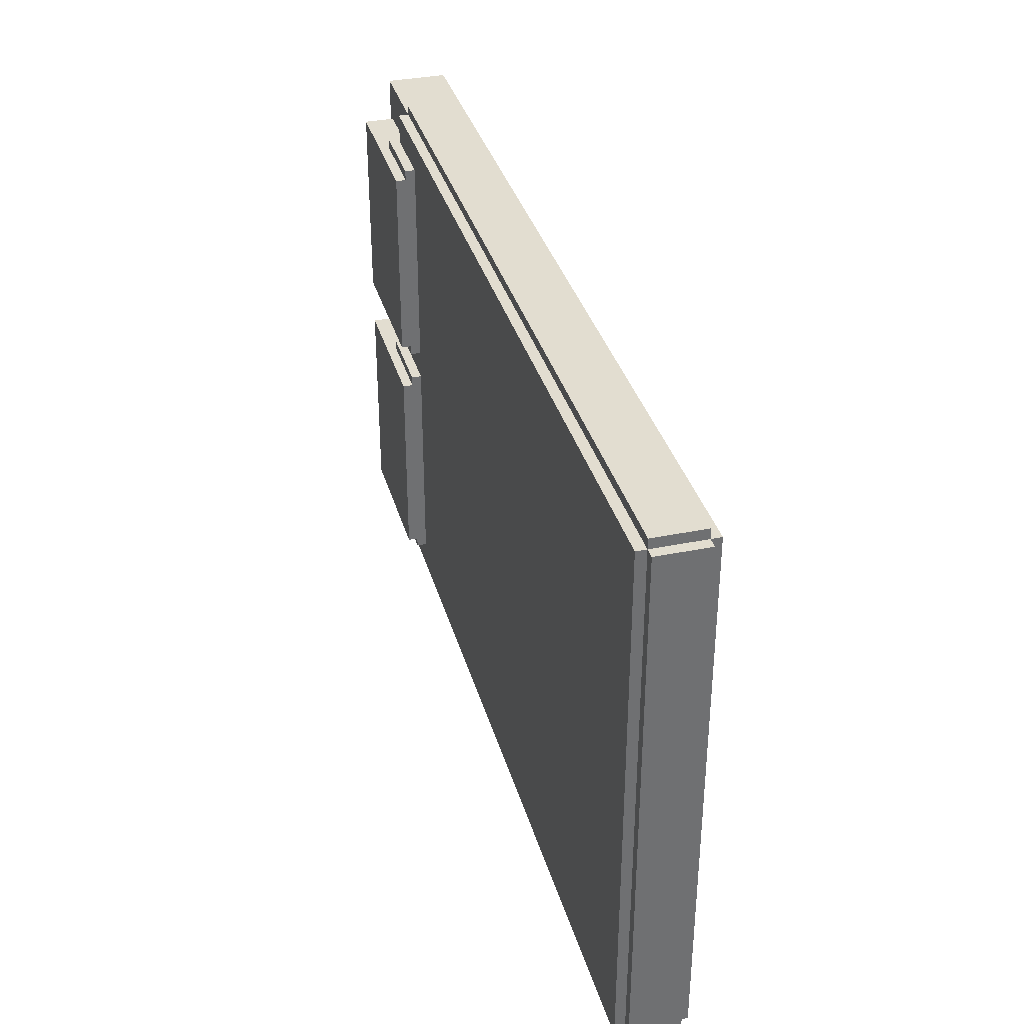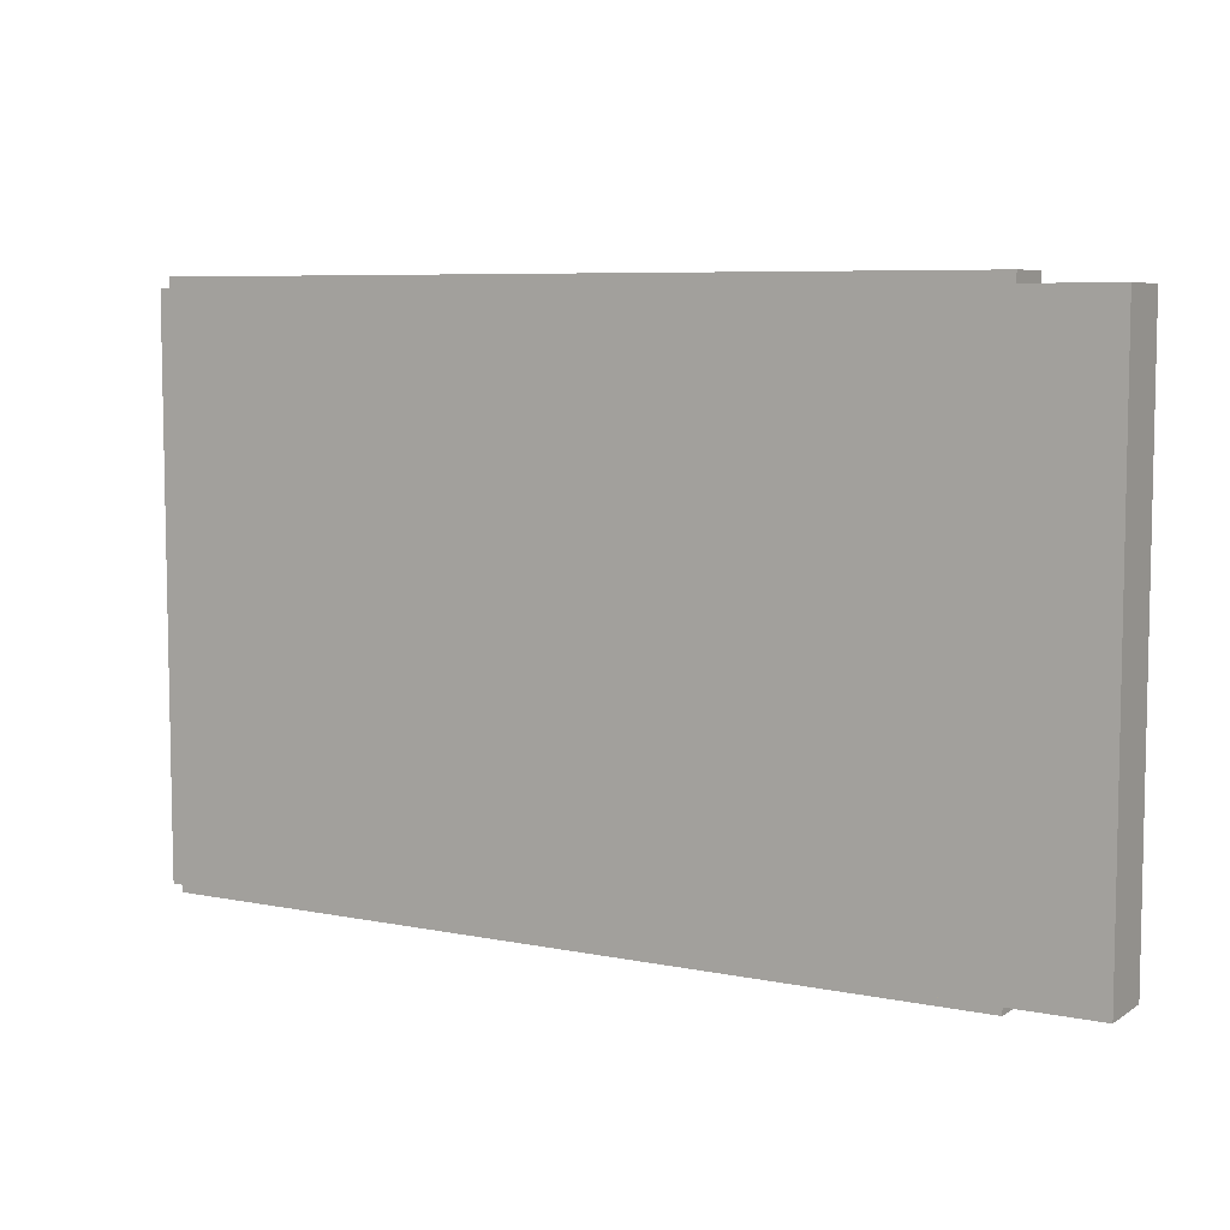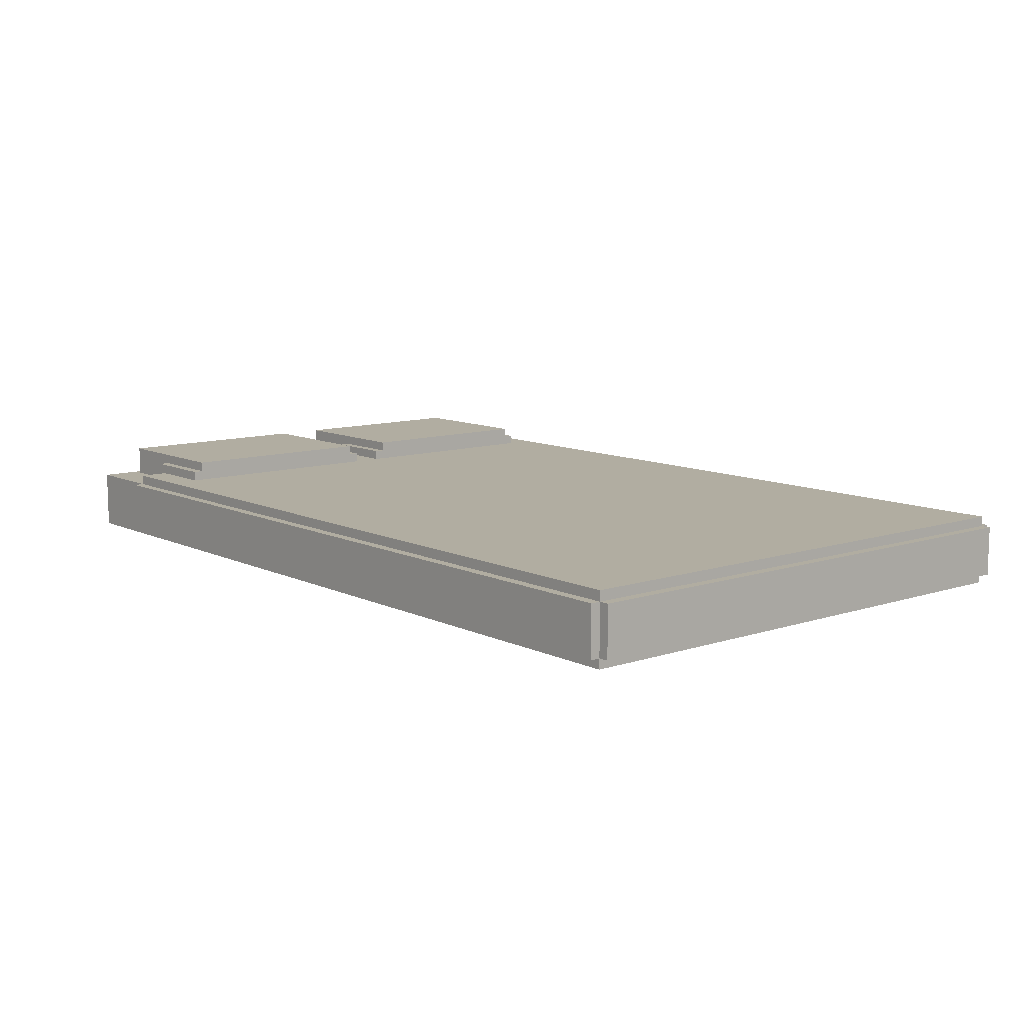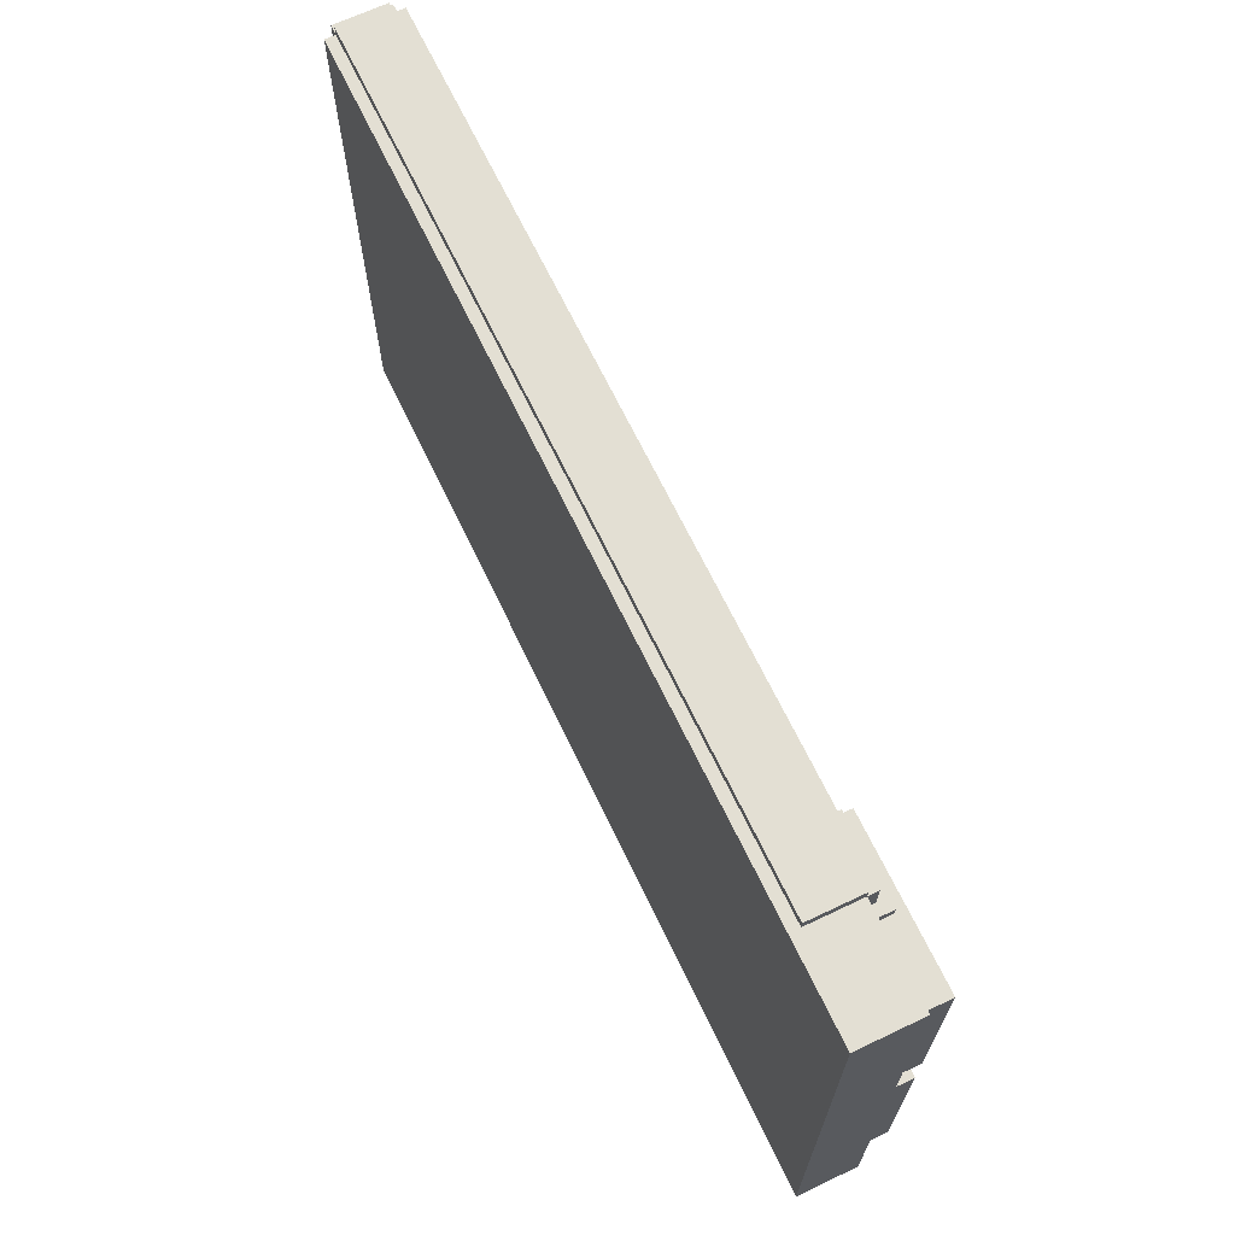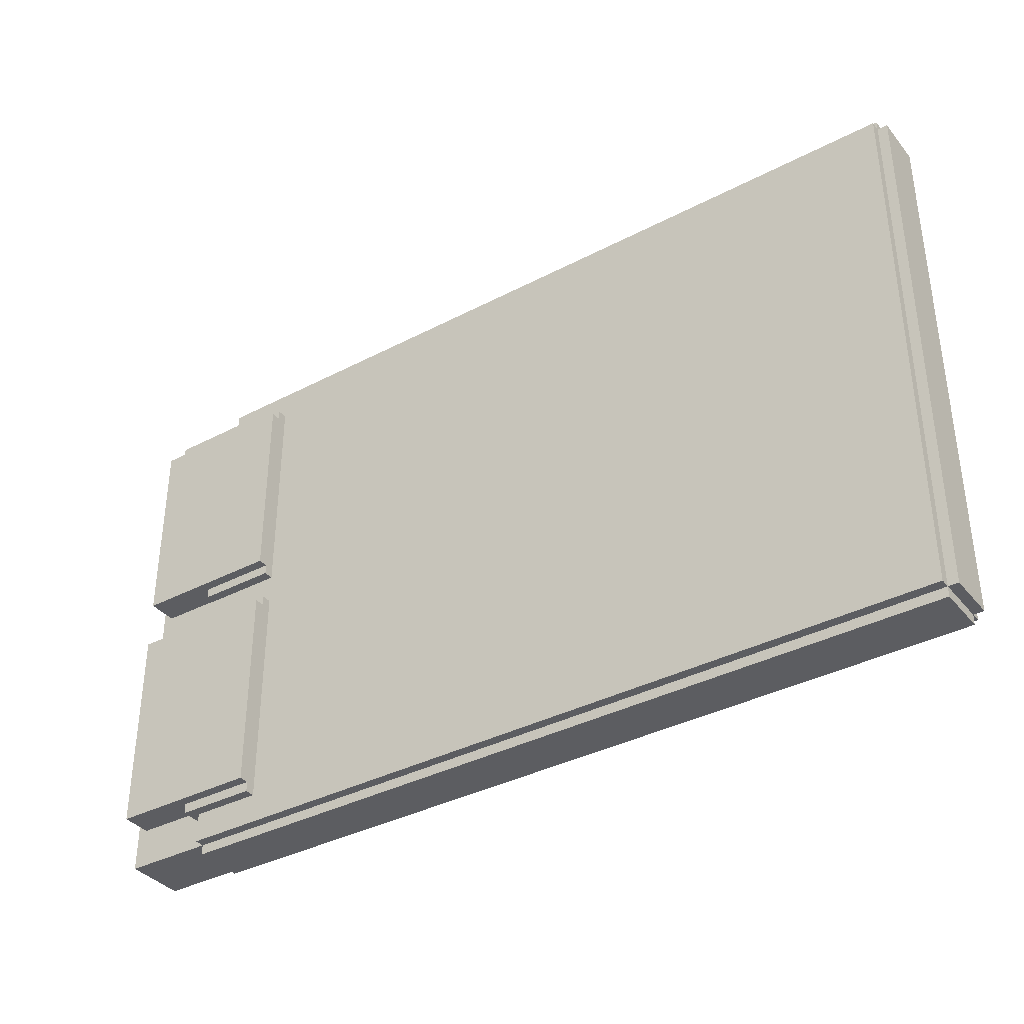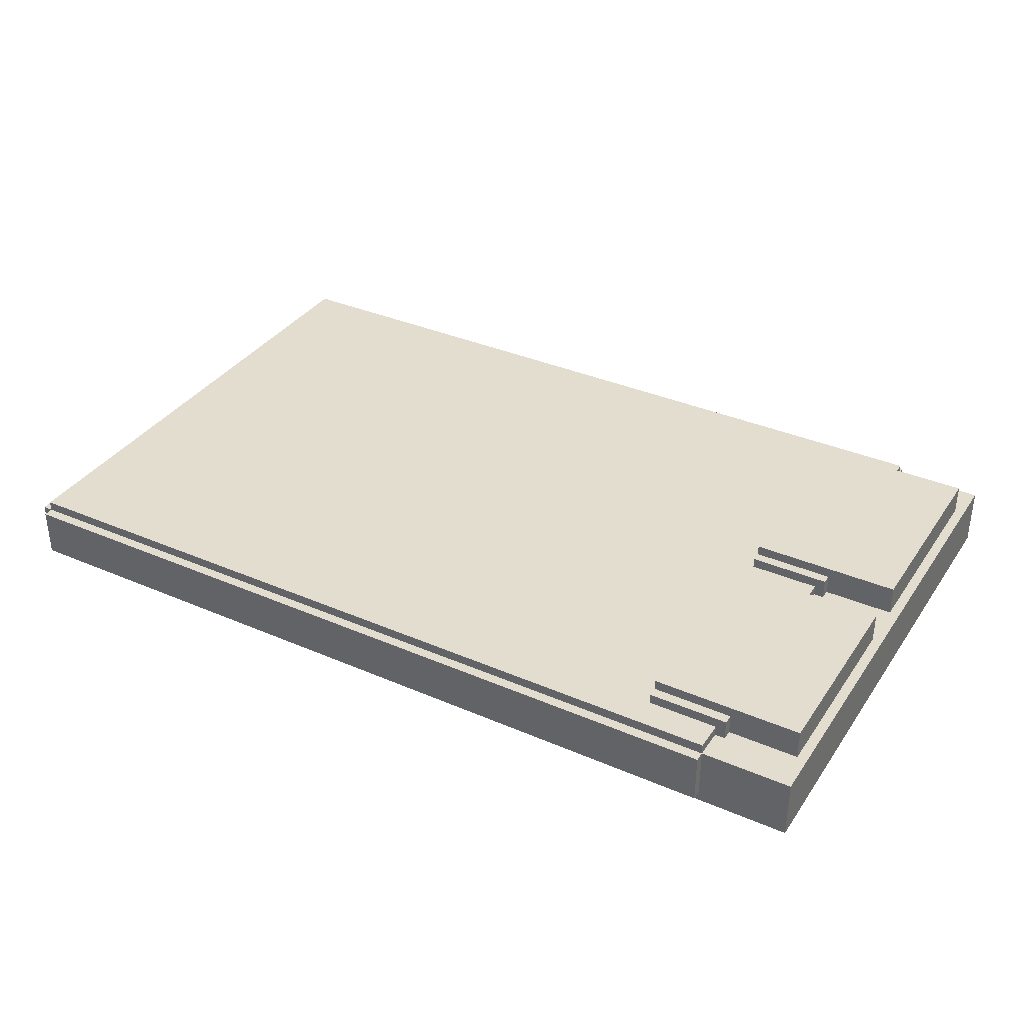
<metadata>
{"format":"obj","ext":"obj","renderer":"f3d","projection":"perspective","resolution":1024,"background":"white","views":[{"elev":35.4,"azim":-105.3,"up":"+Z"},{"elev":7.0,"azim":30.3,"up":"+Z"},{"elev":10.3,"azim":-129.9,"up":"+Y"},{"elev":67.1,"azim":64.5,"up":"+Z"},{"elev":-36.8,"azim":-145.8,"up":"+Z"},{"elev":35.5,"azim":29.7,"up":"+Y"}]}
</metadata>
<code>
g HomeOPEN_EXPORT-2
v -45 1 27
v -45 1 -27
v -45 6 27
v -45 6 -27
v -44 0 27
v -44 0 -27
v -44 1 28
v -44 1 27
v -44 1 -27
v -44 1 -28
v -44 6 28
v -44 6 27
v -44 6 -27
v -44 6 -28
v -44 7 27
v -44 7 -27
v 29 7 24
v 29 7 2
v 29 7 -1
v 29 7 -24
v 29 8 24
v 29 8 23
v 29 8 3
v 29 8 2
v 29 8 -1
v 29 8 -2
v 29 8 -23
v 29 8 -24
v 29 9 23
v 29 9 3
v 29 9 -2
v 29 9 -23
v 36 1 28
v 36 1 27
v 36 1 -27
v 36 1 -28
v 36 5 -27
v 36 5 -28
v 36 6 28
v 36 6 27
v 36 6 24
v 36 6 3
v 36 6 -1
v 36 6 -24
v 36 6 -27
v 36 6 -28
v 36 7 27
v 36 7 24
v 36 7 3
v 36 7 2
v 36 7 -1
v 36 7 -24
v 36 7 -27
v 37 6 24
v 37 6 23
v 37 6 -1
v 37 6 -2
v 37 6 -23
v 37 6 -24
v 37 7 3
v 37 7 2
v 37 7 -23
v 37 7 -24
v 37 8 24
v 37 8 23
v 37 8 3
v 37 8 2
v 37 8 -1
v 37 8 -2
v 37 8 -23
v 37 8 -24
v 44 6 23
v 44 6 3
v 44 6 -2
v 44 6 -23
v 44 9 23
v 44 9 3
v 44 9 -2
v 44 9 -23
v 45 0 27
v 45 0 -27
v 45 6 27
v 45 6 -27
v -44 1 28
v -44 6 28
v 31 1 28
v 31 6 28
v 36 1 28
v 36 6 28
v -45 1 27
v -45 6 27
v -44 0 27
v -44 1 27
v -44 6 27
v -44 7 27
v 31 1 27
v 31 6 27
v 31 7 27
v 36 1 27
v 36 6 27
v 36 7 27
v 45 0 27
v 45 6 27
v 29 7 24
v 29 8 24
v 31 7 24
v 31 8 24
v 36 6 24
v 36 7 24
v 37 6 24
v 37 8 24
v 29 8 23
v 29 9 23
v 31 8 23
v 31 9 23
v 37 6 23
v 37 8 23
v 37 9 23
v 44 6 23
v 44 9 23
v 29 7 -1
v 29 8 -1
v 31 7 -1
v 31 8 -1
v 36 6 -1
v 36 7 -1
v 37 6 -1
v 37 8 -1
v 29 8 -2
v 29 9 -2
v 31 8 -2
v 31 9 -2
v 37 6 -2
v 37 8 -2
v 37 9 -2
v 44 6 -2
v 44 9 -2
v 29 8 3
v 29 9 3
v 31 8 3
v 31 9 3
v 36 6 3
v 36 7 3
v 37 7 3
v 37 8 3
v 37 9 3
v 44 6 3
v 44 9 3
v 29 7 2
v 29 8 2
v 31 7 2
v 31 8 2
v 36 7 2
v 37 7 2
v 37 8 2
v 29 8 -23
v 29 9 -23
v 31 8 -23
v 31 9 -23
v 37 6 -23
v 37 7 -23
v 37 8 -23
v 37 9 -23
v 44 6 -23
v 44 9 -23
v 29 7 -24
v 29 8 -24
v 31 7 -24
v 31 8 -24
v 36 6 -24
v 36 7 -24
v 37 6 -24
v 37 7 -24
v 37 8 -24
v -45 1 -27
v -45 6 -27
v -44 0 -27
v -44 1 -27
v -44 6 -27
v -44 7 -27
v 31 6 -27
v 31 7 -27
v 36 1 -27
v 36 5 -27
v 36 6 -27
v 36 7 -27
v 45 0 -27
v 45 6 -27
v -44 1 -28
v -44 6 -28
v 31 5 -28
v 31 6 -28
v 36 1 -28
v 36 5 -28
v 36 6 -28
v -44 0 27
v 45 0 27
v 36 0 -2
v 44 0 -2
v 35 0 -4
v 36 0 -4
v 34 0 -9
v 35 0 -9
v 34 0 -21
v 35 0 -21
v 35 0 -22
v 37 0 -22
v 37 0 -23
v 44 0 -23
v -44 0 -27
v 45 0 -27
v -44 1 28
v 31 1 28
v 36 1 28
v -45 1 27
v -44 1 27
v 31 1 27
v 36 1 27
v -45 1 -27
v -44 1 -27
v 36 1 -27
v -44 1 -28
v 36 1 -28
v 36 7 3
v 37 7 3
v 36 7 2
v 37 7 2
v -44 6 28
v 31 6 28
v 36 6 28
v -45 6 27
v -44 6 27
v 31 6 27
v 36 6 27
v 45 6 27
v 36 6 24
v 37 6 24
v 37 6 23
v 44 6 23
v 36 6 3
v 44 6 3
v 36 6 -1
v 37 6 -1
v 37 6 -2
v 44 6 -2
v 37 6 -23
v 44 6 -23
v 36 6 -24
v 37 6 -24
v -45 6 -27
v -44 6 -27
v 31 6 -27
v 36 6 -27
v 45 6 -27
v -44 6 -28
v 31 6 -28
v 36 6 -28
v -44 7 27
v 31 7 27
v 36 7 27
v 29 7 24
v 31 7 24
v 36 7 24
v 29 7 2
v 31 7 2
v 36 7 2
v 29 7 -1
v 31 7 -1
v 36 7 -1
v 29 7 -24
v 31 7 -24
v 36 7 -24
v -44 7 -27
v 31 7 -27
v 36 7 -27
v 29 8 24
v 31 8 24
v 37 8 24
v 29 8 23
v 31 8 23
v 37 8 23
v 29 8 3
v 31 8 3
v 37 8 3
v 29 8 2
v 31 8 2
v 37 8 2
v 29 8 -1
v 31 8 -1
v 37 8 -1
v 29 8 -2
v 31 8 -2
v 37 8 -2
v 29 8 -23
v 31 8 -23
v 37 8 -23
v 29 8 -24
v 31 8 -24
v 37 8 -24
v 29 9 23
v 31 9 23
v 37 9 23
v 44 9 23
v 29 9 3
v 31 9 3
v 37 9 3
v 44 9 3
v 29 9 -2
v 31 9 -2
v 37 9 -2
v 44 9 -2
v 29 9 -23
v 31 9 -23
v 37 9 -23
v 44 9 -23
f 3 2 1
f 4 2 3
f 8 6 5
f 9 6 8
f 11 8 7
f 12 8 11
f 13 10 9
f 14 10 13
f 15 13 12
f 16 13 15
f 21 18 17
f 22 18 21
f 23 18 22
f 24 18 23
f 25 20 19
f 26 20 25
f 27 20 26
f 28 20 27
f 29 23 22
f 30 23 29
f 31 27 26
f 32 27 31
f 35 36 37
f 37 36 38
f 33 34 39
f 39 34 40
f 37 38 45
f 45 38 46
f 40 41 47
f 47 41 48
f 42 43 49
f 49 43 50
f 50 43 51
f 44 45 52
f 52 45 53
f 58 59 62
f 62 59 63
f 54 55 64
f 64 55 65
f 60 61 66
f 66 61 67
f 56 57 68
f 68 57 69
f 62 63 70
f 70 63 71
f 72 73 76
f 76 73 77
f 74 75 78
f 78 75 79
f 80 81 82
f 82 81 83
f 86 85 84
f 87 85 86
f 88 87 86
f 89 87 88
f 93 91 90
f 94 91 93
f 96 93 92
f 97 95 94
f 98 95 97
f 99 96 92
f 100 98 97
f 101 98 100
f 102 99 92
f 102 100 99
f 103 100 102
f 106 105 104
f 107 105 106
f 109 107 106
f 110 109 108
f 111 107 109
f 111 109 110
f 114 113 112
f 115 113 114
f 117 115 114
f 118 115 117
f 119 117 116
f 119 118 117
f 120 118 119
f 123 122 121
f 124 122 123
f 126 124 123
f 127 126 125
f 128 124 126
f 128 126 127
f 131 130 129
f 132 130 131
f 134 132 131
f 135 132 134
f 136 134 133
f 136 135 134
f 137 135 136
f 138 139 140
f 140 139 141
f 142 143 144
f 140 141 145
f 145 141 146
f 142 144 147
f 144 145 147
f 145 146 147
f 147 146 148
f 149 150 151
f 151 150 152
f 151 152 153
f 153 152 154
f 154 152 155
f 156 157 158
f 158 157 159
f 158 159 162
f 162 159 163
f 160 161 164
f 161 162 164
f 162 163 164
f 164 163 165
f 166 167 168
f 168 167 169
f 168 169 171
f 170 171 172
f 171 169 173
f 172 171 173
f 173 169 174
f 175 176 178
f 178 176 179
f 179 180 181
f 181 180 182
f 177 178 183
f 181 182 185
f 185 182 186
f 183 184 187
f 177 183 187
f 184 185 187
f 187 185 188
f 189 190 191
f 191 190 192
f 189 191 193
f 191 192 194
f 193 191 194
f 194 192 195
f 198 197 196
f 199 197 198
f 200 198 196
f 201 199 198
f 201 198 200
f 202 200 196
f 203 201 200
f 203 200 202
f 204 202 196
f 204 203 202
f 205 201 203
f 205 203 204
f 206 205 204
f 206 201 205
f 207 199 201
f 207 201 206
f 208 207 206
f 208 199 207
f 209 197 199
f 209 199 208
f 210 208 206
f 210 206 204
f 210 209 208
f 210 204 196
f 211 197 209
f 211 209 210
f 216 213 212
f 217 214 213
f 217 213 216
f 218 214 217
f 219 216 215
f 220 216 219
f 222 221 220
f 223 221 222
f 226 225 224
f 227 225 226
f 228 229 232
f 229 230 233
f 232 229 233
f 233 230 234
f 234 235 236
f 236 235 237
f 237 235 238
f 238 235 239
f 239 235 241
f 240 241 242
f 242 241 243
f 243 241 244
f 241 235 245
f 244 241 245
f 245 235 247
f 246 247 249
f 231 232 250
f 250 232 251
f 248 249 253
f 247 235 254
f 249 247 254
f 253 249 254
f 251 252 255
f 252 253 256
f 255 252 256
f 256 253 257
f 258 259 261
f 259 260 262
f 261 259 262
f 262 260 263
f 258 261 264
f 258 264 267
f 264 265 267
f 265 266 268
f 267 265 268
f 268 266 269
f 258 267 270
f 258 270 273
f 270 271 273
f 271 272 274
f 273 271 274
f 274 272 275
f 276 277 279
f 277 278 280
f 279 277 280
f 280 278 281
f 282 283 285
f 283 284 286
f 285 283 286
f 286 284 287
f 288 289 291
f 289 290 292
f 291 289 292
f 292 290 293
f 294 295 297
f 295 296 298
f 297 295 298
f 298 296 299
f 300 301 304
f 301 302 305
f 304 301 305
f 302 303 306
f 305 302 306
f 306 303 307
f 308 309 312
f 309 310 313
f 312 309 313
f 310 311 314
f 313 310 314
f 314 311 315

</code>
